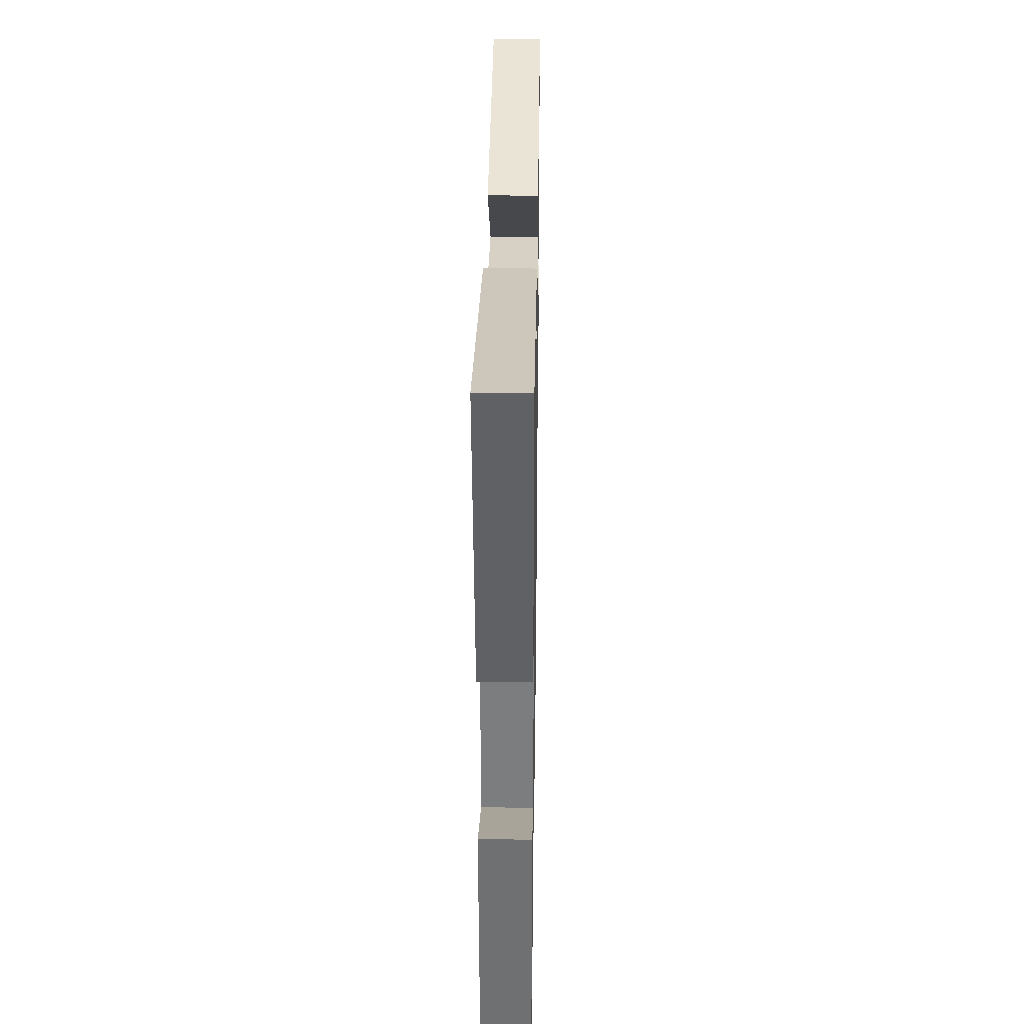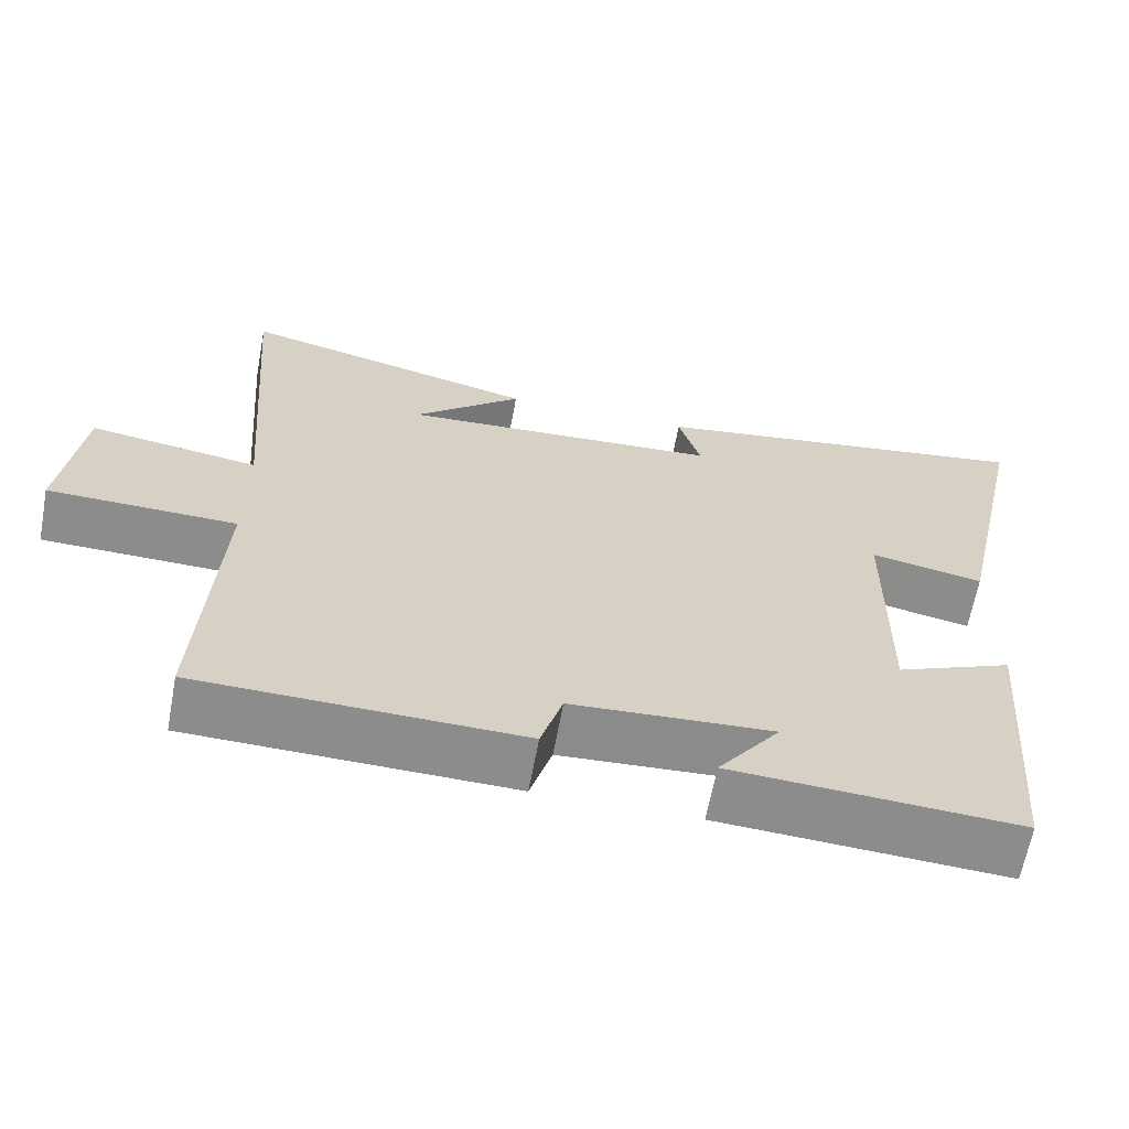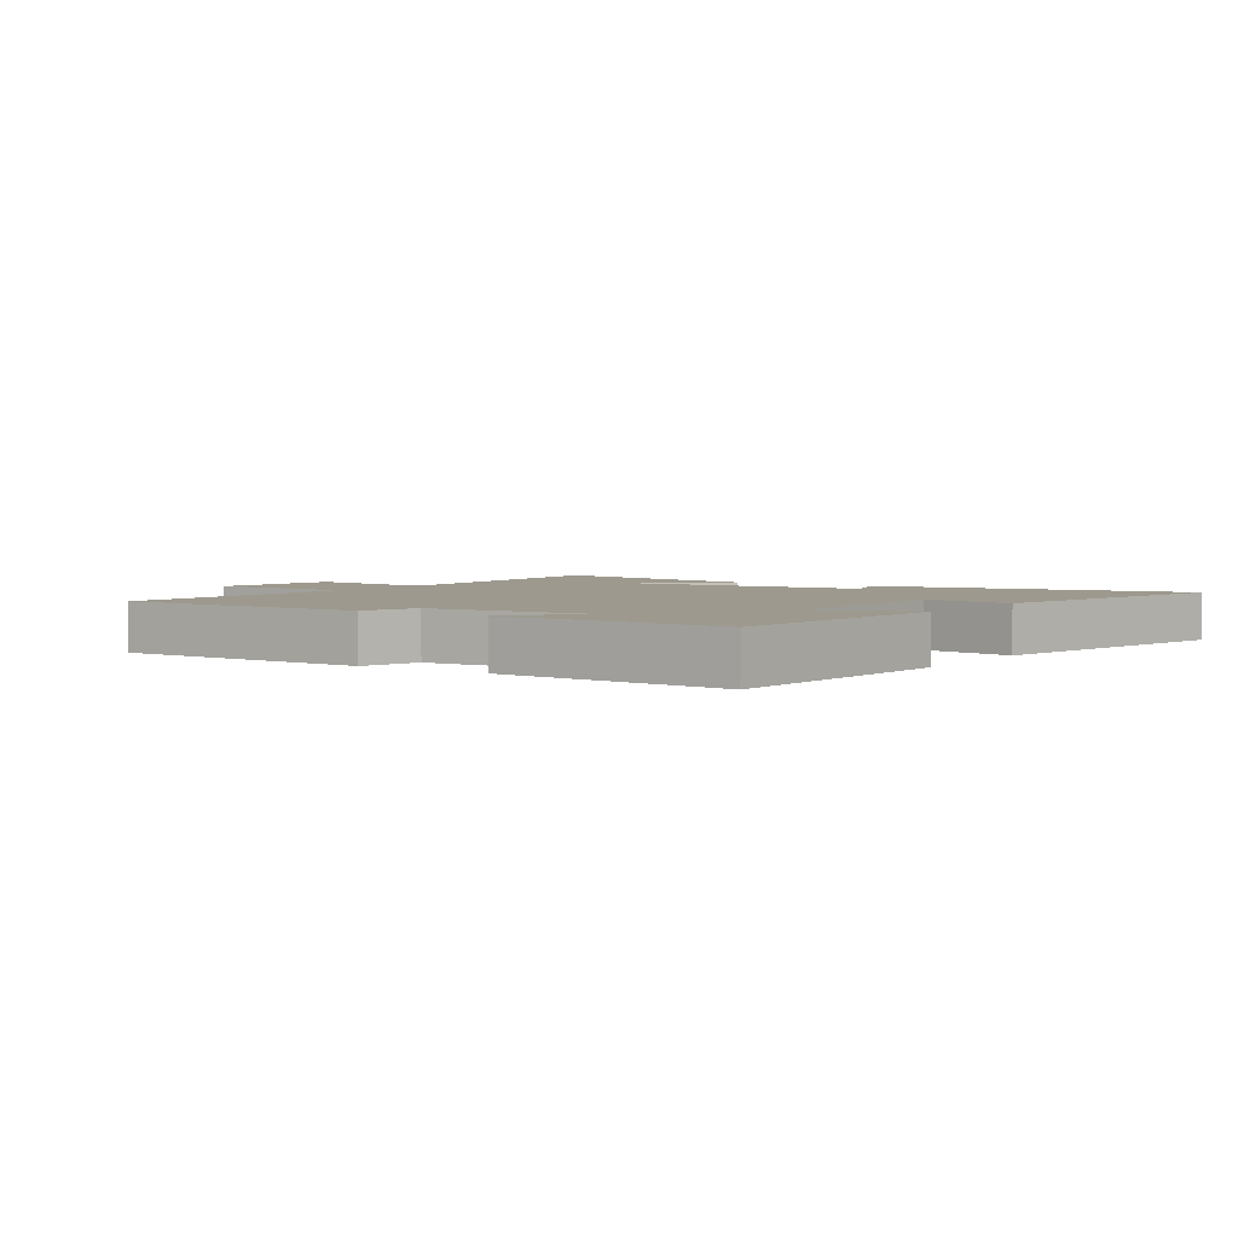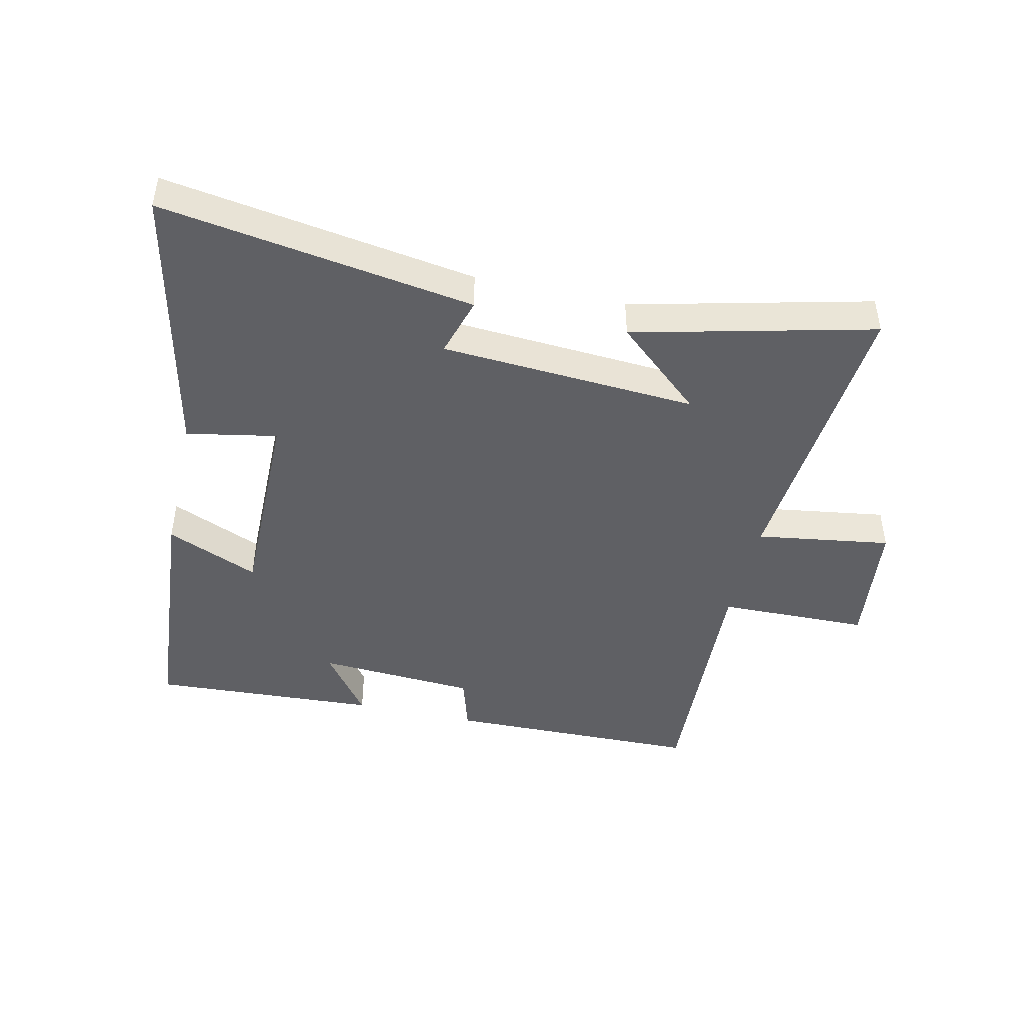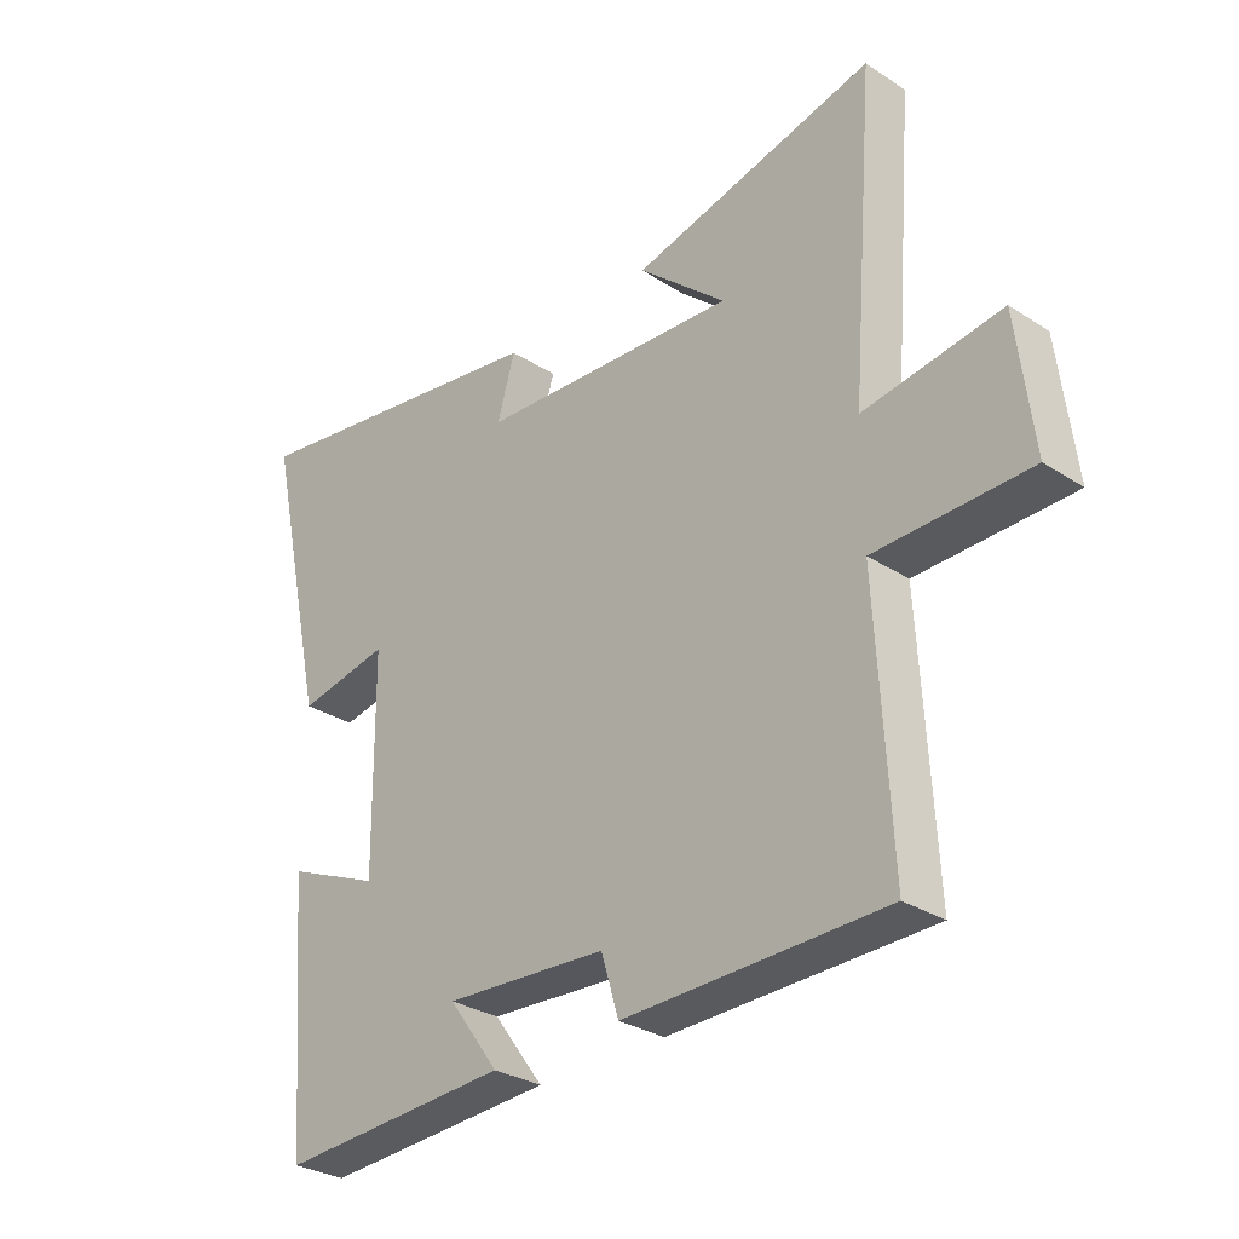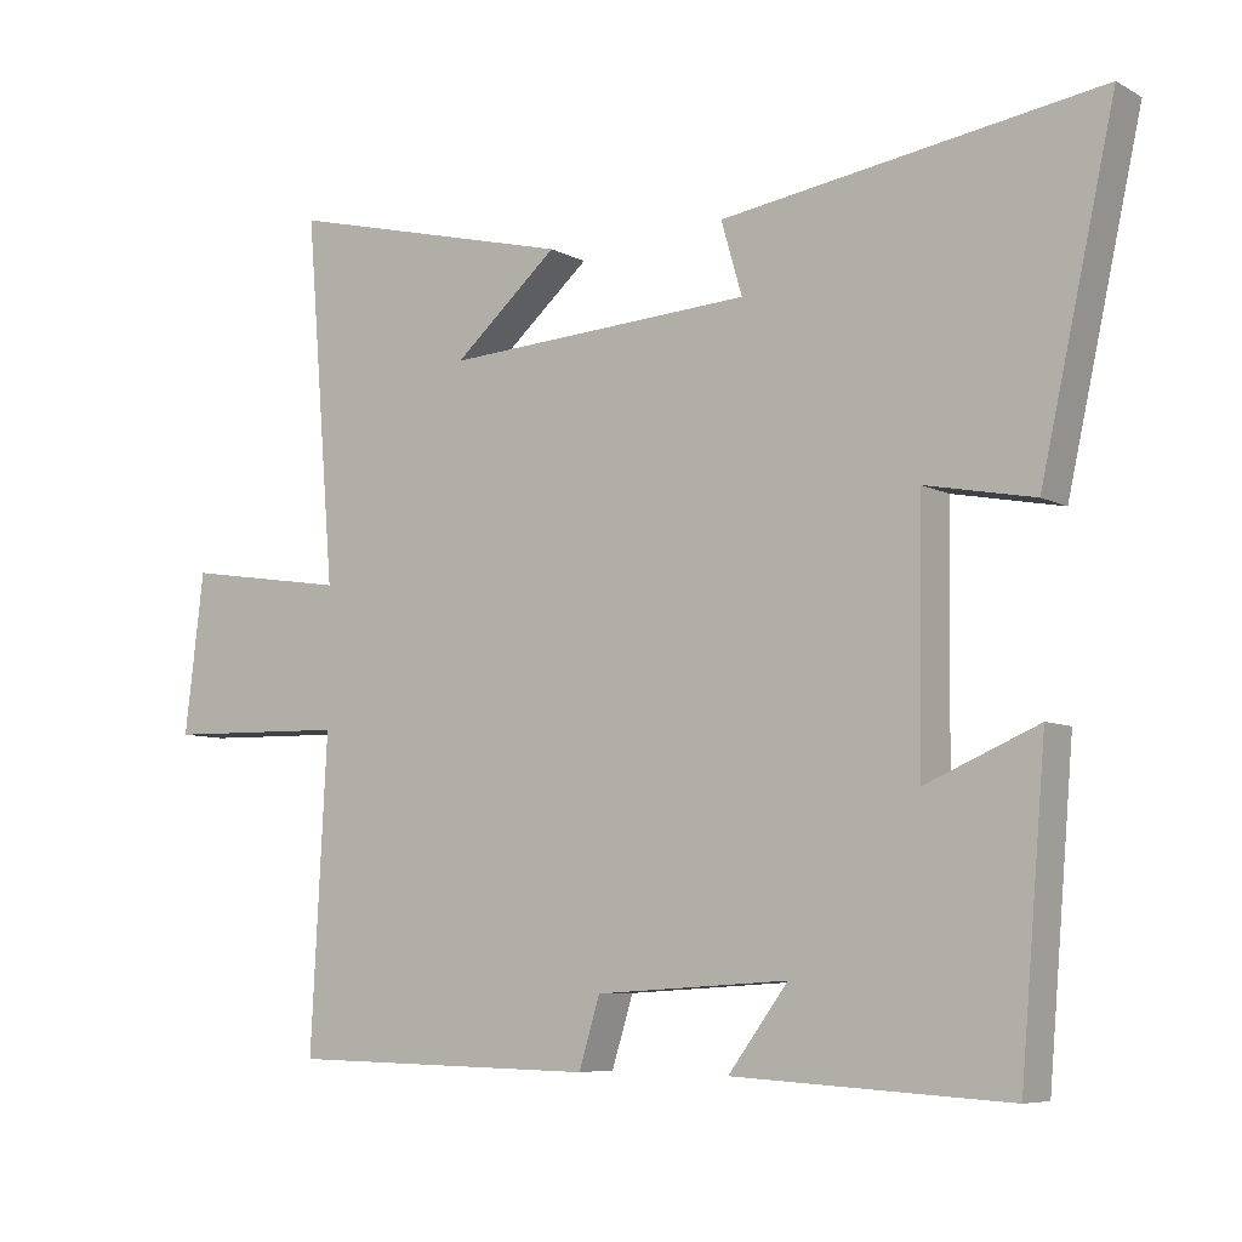
<metadata>
{"format":"obj","ext":"obj","renderer":"f3d","projection":"perspective","resolution":1024,"background":"white","views":[{"elev":30.2,"azim":-89.1,"up":"+Z"},{"elev":-64.2,"azim":169.5,"up":"+Z"},{"elev":3.3,"azim":-146.1,"up":"+Y"},{"elev":-45.1,"azim":-12.9,"up":"+Y"},{"elev":-30.0,"azim":46.7,"up":"+Z"},{"elev":-7.0,"azim":-146.0,"up":"+Z"}]}
</metadata>
<code>
v -0.466 0.07 -0.521
v -0.5 0.07 -0.115
v -0.35 0.07 -0.179
v -0.354 0.07 0.157
v -0.5 0.07 0.129
v -0.599 0.07 0.578
v -0.094 0.07 0.5
v -0.122 0.07 0.403
v 0.292 0.07 0.377
v 0.152 0.07 0.5
v 0.539 0.07 0.595
v 0.5 0.07 0.109
v 0.718 0.07 0.142
v 0.744 0.07 -0.072
v 0.5 0.07 -0.077
v 0.522 0.07 -0.492
v 0.108 0.07 -0.5
v 0.08 0.07 -0.408
v -0.178 0.07 -0.392
v -0.098 0.07 -0.5
v -0.466 0 -0.521
v -0.5 0 -0.115
v -0.35 0 -0.179
v -0.354 0 0.157
v -0.5 0 0.129
v -0.599 0 0.578
v -0.094 0 0.5
v -0.122 0 0.403
v 0.292 0 0.377
v 0.152 0 0.5
v 0.539 0 0.595
v 0.5 0 0.109
v 0.718 0 0.142
v 0.744 0 -0.072
v 0.5 0 -0.077
v 0.522 0 -0.492
v 0.108 0 -0.5
v 0.08 0 -0.408
v -0.178 0 -0.392
v -0.098 0 -0.5
f 1 2 3
f 20 1 3
f 19 20 3
f 18 19 3 4
f 15 16 17 18
f 15 18 4
f 12 13 14 15
f 12 15 4
f 9 10 11
f 9 11 12
f 8 9 12 4
f 6 7 8
f 5 6 8
f 4 5 8
f 23 22 21
f 23 21 40
f 23 40 39
f 24 23 39 38
f 38 37 36 35
f 24 38 35
f 35 34 33 32
f 24 35 32
f 31 30 29
f 32 31 29
f 24 32 29 28
f 28 27 26
f 28 26 25
f 28 25 24
f 1 21 22 2
f 2 22 23 3
f 3 23 24 4
f 4 24 25 5
f 5 25 26 6
f 6 26 27 7
f 7 27 28 8
f 8 28 29 9
f 9 29 30 10
f 10 30 31 11
f 11 31 32 12
f 12 32 33 13
f 13 33 34 14
f 14 34 35 15
f 15 35 36 16
f 16 36 37 17
f 17 37 38 18
f 18 38 39 19
f 19 39 40 20
f 20 40 21 1

</code>
